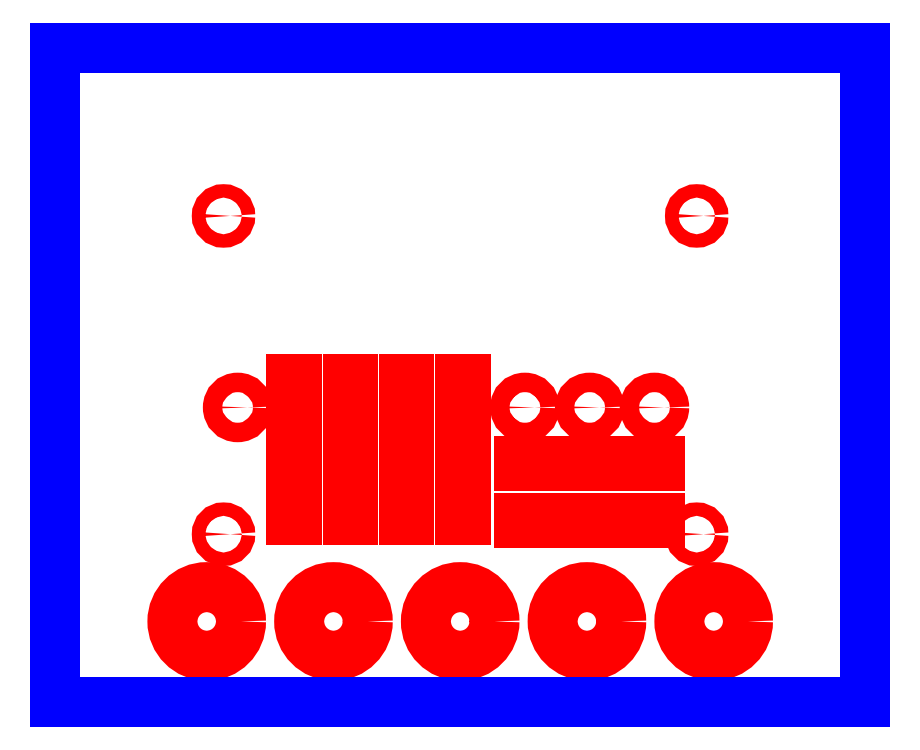
<metadata>
{"format":"dxf","ext":"dxf","renderer":"ezdxf+matplotlib","layout":"modelspace","background":"white","min_lineweight":24,"dpi":150}
</metadata>
<code>
0
SECTION
2
ENTITIES
0
CIRCLE
8
CUTOUTS
10
-84.03
20
56.48
30
0
40
2.387
0
CIRCLE
8
CUTOUTS
10
83.97
20
-56.52
30
0
40
2.387
0
CIRCLE
8
CUTOUTS
10
83.97
20
56.48
30
0
40
2.387
0
CIRCLE
8
CUTOUTS
10
-84.03
20
-56.52
30
0
40
2.387
0
CIRCLE
8
CUTOUTS
10
45.97
20
-11.52
30
0
40
3.461
0
CIRCLE
8
CUTOUTS
10
68.97
20
-11.52
30
0
40
3.461
0
CIRCLE
8
CUTOUTS
10
22.97
20
-11.52
30
0
40
3.461
0
CIRCLE
8
CUTOUTS
10
-79.03
20
-11.52
30
0
40
3.461
0
CIRCLE
8
CUTOUTS
10
-90
20
-87.5
30
0
40
12.18
0
CIRCLE
8
CUTOUTS
10
-45
20
-87.5
30
0
40
12.17
0
CIRCLE
8
CUTOUTS
10
90
20
-87.5
30
0
40
12.18
0
CIRCLE
8
CUTOUTS
10
4.47e-07
20
-87.5
30
0
40
12.17
0
CIRCLE
8
CUTOUTS
10
45
20
-87.5
30
0
40
12.17
0
LINE
8
CUTOUTS
10
-59.95
20
-51.45
30
0
11
-59.95
21
-1.596
31
0
0
LINE
8
CUTOUTS
10
-59.95
20
-1.596
30
0
11
-58.1
21
-1.596
31
0
0
LINE
8
CUTOUTS
10
-58.1
20
-1.596
30
0
11
-58.1
21
-51.45
31
0
0
LINE
8
CUTOUTS
10
-58.1
20
-51.45
30
0
11
-59.95
21
-51.45
31
0
0
LINE
8
CUTOUTS
10
-39.95
20
-51.45
30
0
11
-39.95
21
-1.596
31
0
0
LINE
8
CUTOUTS
10
-39.95
20
-1.596
30
0
11
-38.1
21
-1.596
31
0
0
LINE
8
CUTOUTS
10
-38.1
20
-1.596
30
0
11
-38.1
21
-51.45
31
0
0
LINE
8
CUTOUTS
10
-38.1
20
-51.45
30
0
11
-39.95
21
-51.45
31
0
0
LINE
8
CUTOUTS
10
21.05
20
-30.6
30
0
11
70.9
21
-30.6
31
0
0
LINE
8
CUTOUTS
10
70.9
20
-30.6
30
0
11
70.9
21
-32.45
31
0
0
LINE
8
CUTOUTS
10
70.9
20
-32.45
30
0
11
21.05
21
-32.45
31
0
0
LINE
8
CUTOUTS
10
21.05
20
-32.45
30
0
11
21.05
21
-30.6
31
0
0
LINE
8
CUTOUTS
10
21.05
20
-50.6
30
0
11
70.9
21
-50.6
31
0
0
LINE
8
CUTOUTS
10
70.9
20
-50.6
30
0
11
70.9
21
-52.45
31
0
0
LINE
8
CUTOUTS
10
70.9
20
-52.45
30
0
11
21.05
21
-52.45
31
0
0
LINE
8
CUTOUTS
10
21.05
20
-52.45
30
0
11
21.05
21
-50.6
31
0
0
LINE
8
CUTOUTS
10
-19.95
20
-51.45
30
0
11
-19.95
21
-1.596
31
0
0
LINE
8
CUTOUTS
10
-19.95
20
-1.596
30
0
11
-18.1
21
-1.596
31
0
0
LINE
8
CUTOUTS
10
-18.1
20
-1.596
30
0
11
-18.1
21
-51.45
31
0
0
LINE
8
CUTOUTS
10
-18.1
20
-51.45
30
0
11
-19.95
21
-51.45
31
0
0
LINE
8
CUTOUTS
10
1.9
20
-51.45
30
0
11
0.05108
21
-51.45
31
0
0
LINE
8
CUTOUTS
10
0.05108
20
-51.45
30
0
11
0.05108
21
-1.596
31
0
0
LINE
8
CUTOUTS
10
0.05108
20
-1.596
30
0
11
1.9
21
-1.596
31
0
0
LINE
8
CUTOUTS
10
1.9
20
-1.596
30
0
11
1.9
21
-51.45
31
0
0
LINE
8
PERIMETER
10
-143.7
20
116.2
30
0
11
-143.7
21
-116.2
31
0
0
LINE
8
PERIMETER
10
-143.7
20
-116.2
30
0
11
143.7
21
-116.2
31
0
0
LINE
8
PERIMETER
10
143.7
20
-116.2
30
0
11
143.7
21
116.2
31
0
0
LINE
8
PERIMETER
10
143.7
20
116.2
30
0
11
-143.7
21
116.2
31
0
0
ENDSEC
0
EOF

</code>
